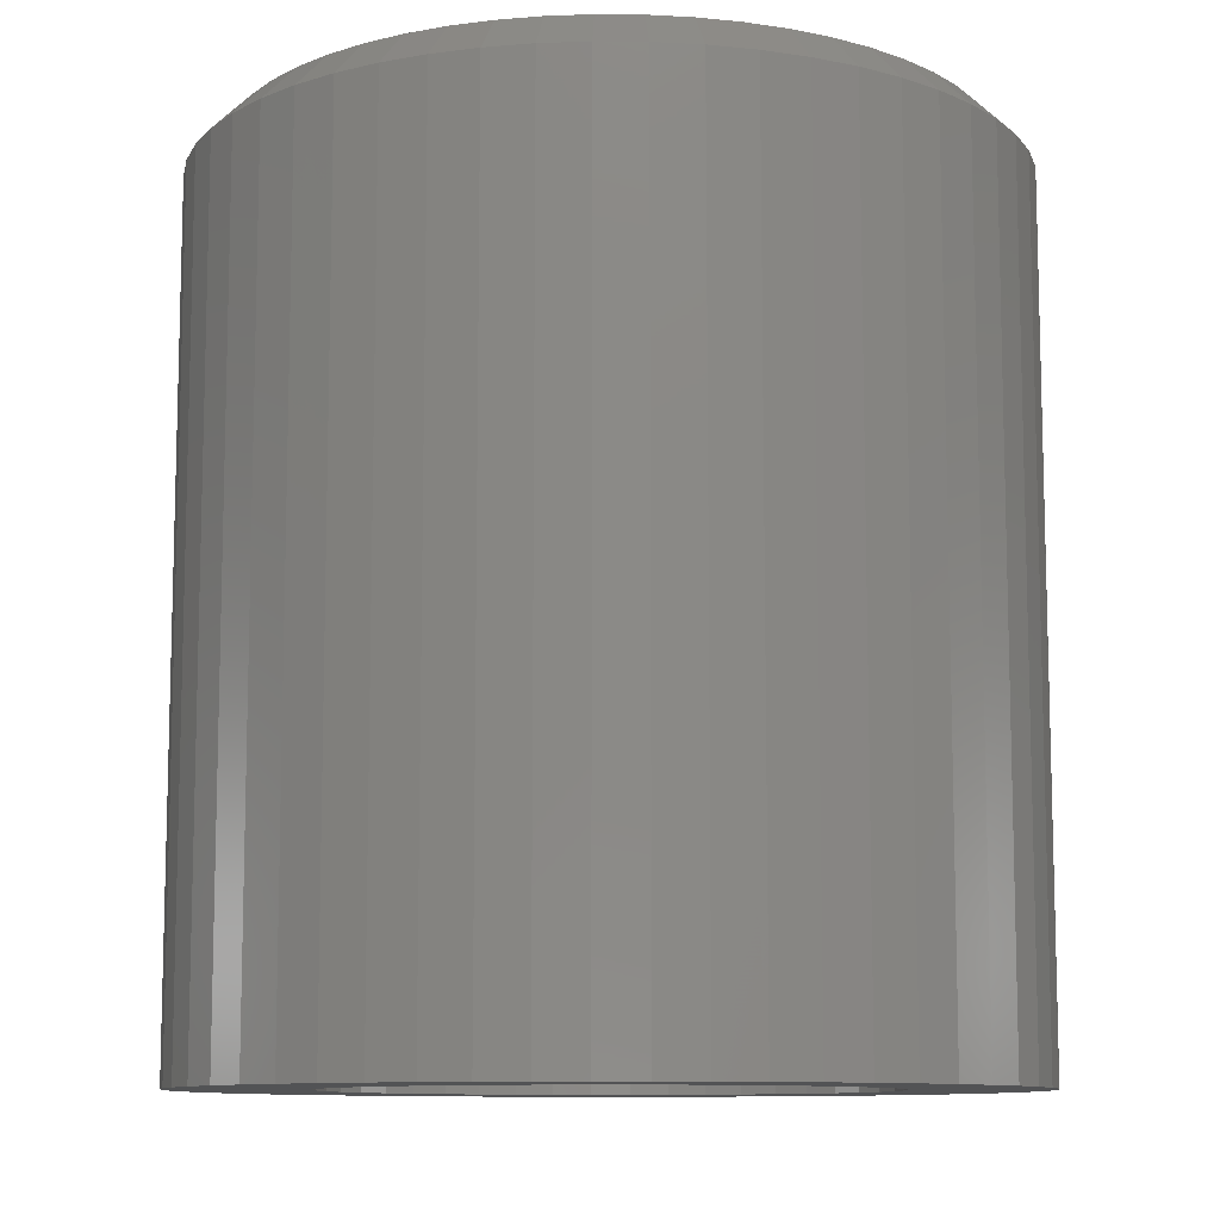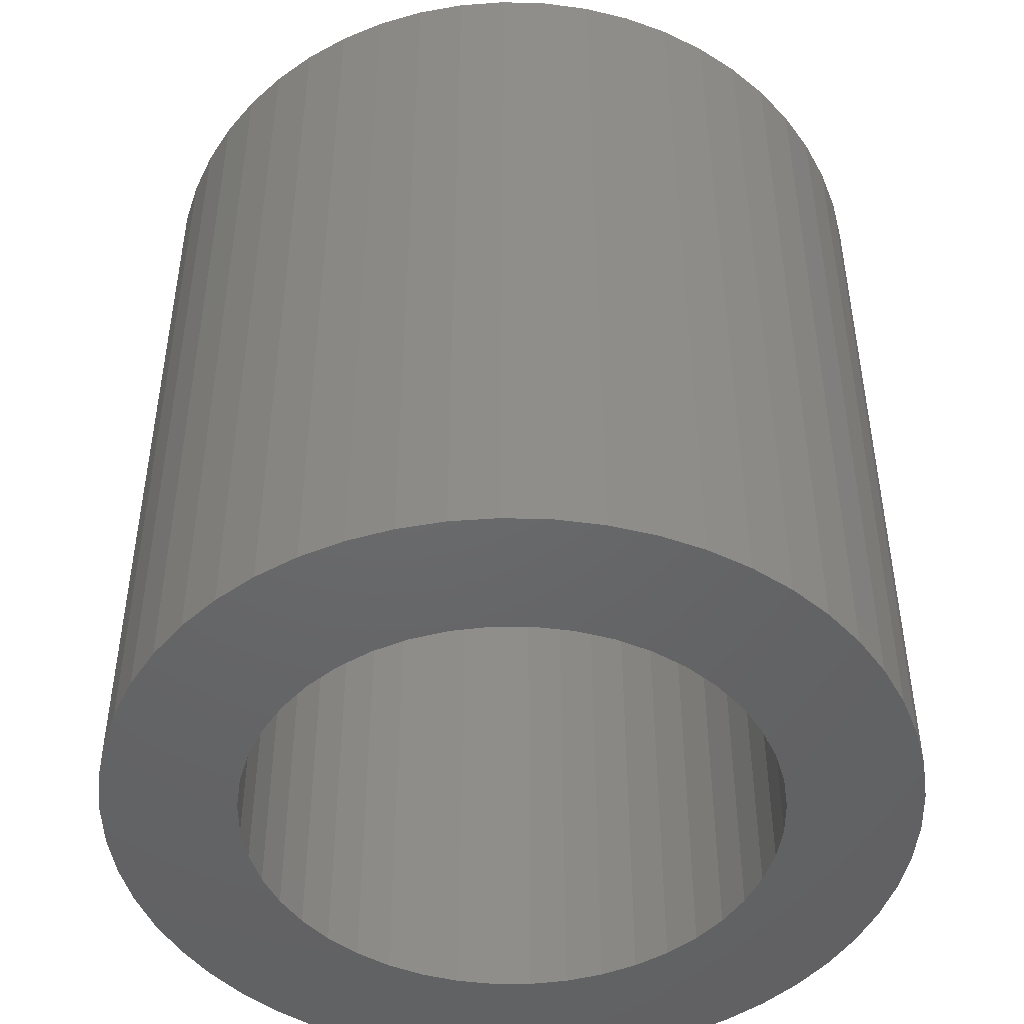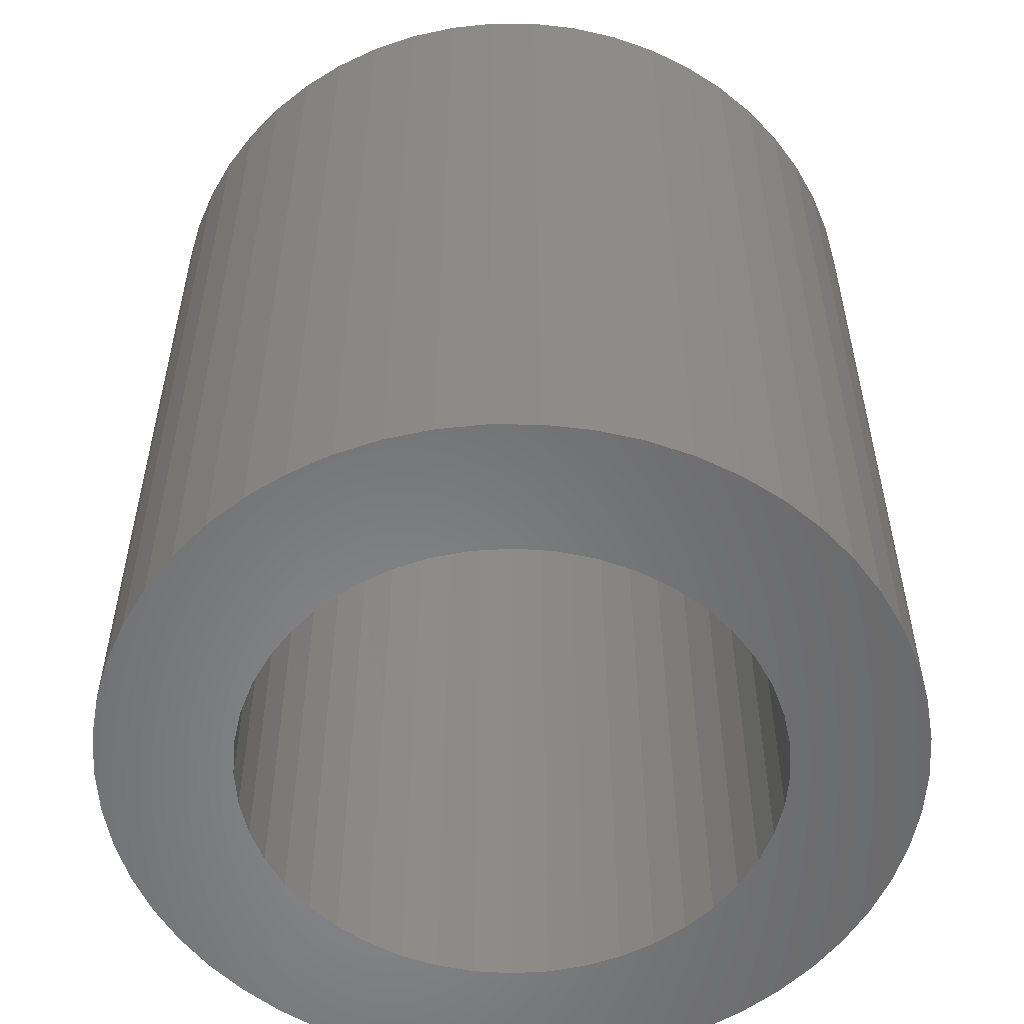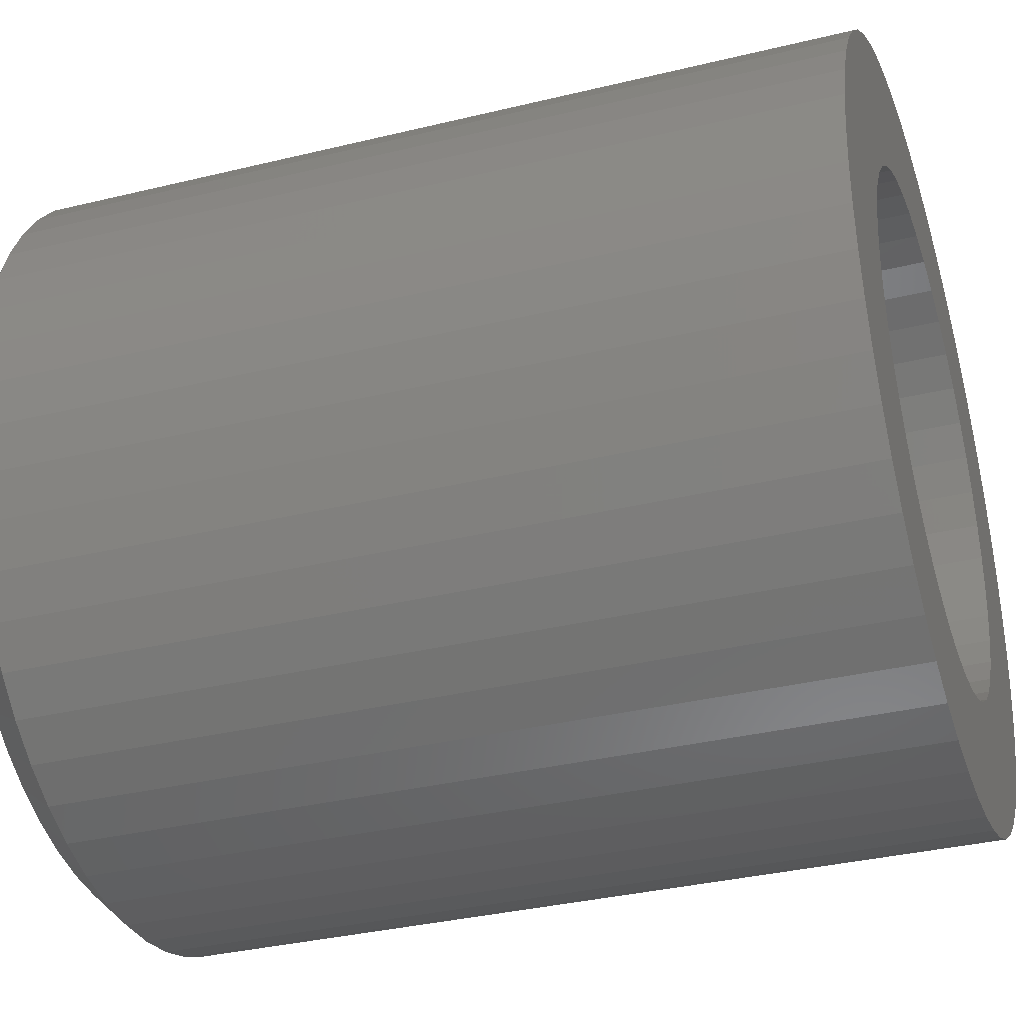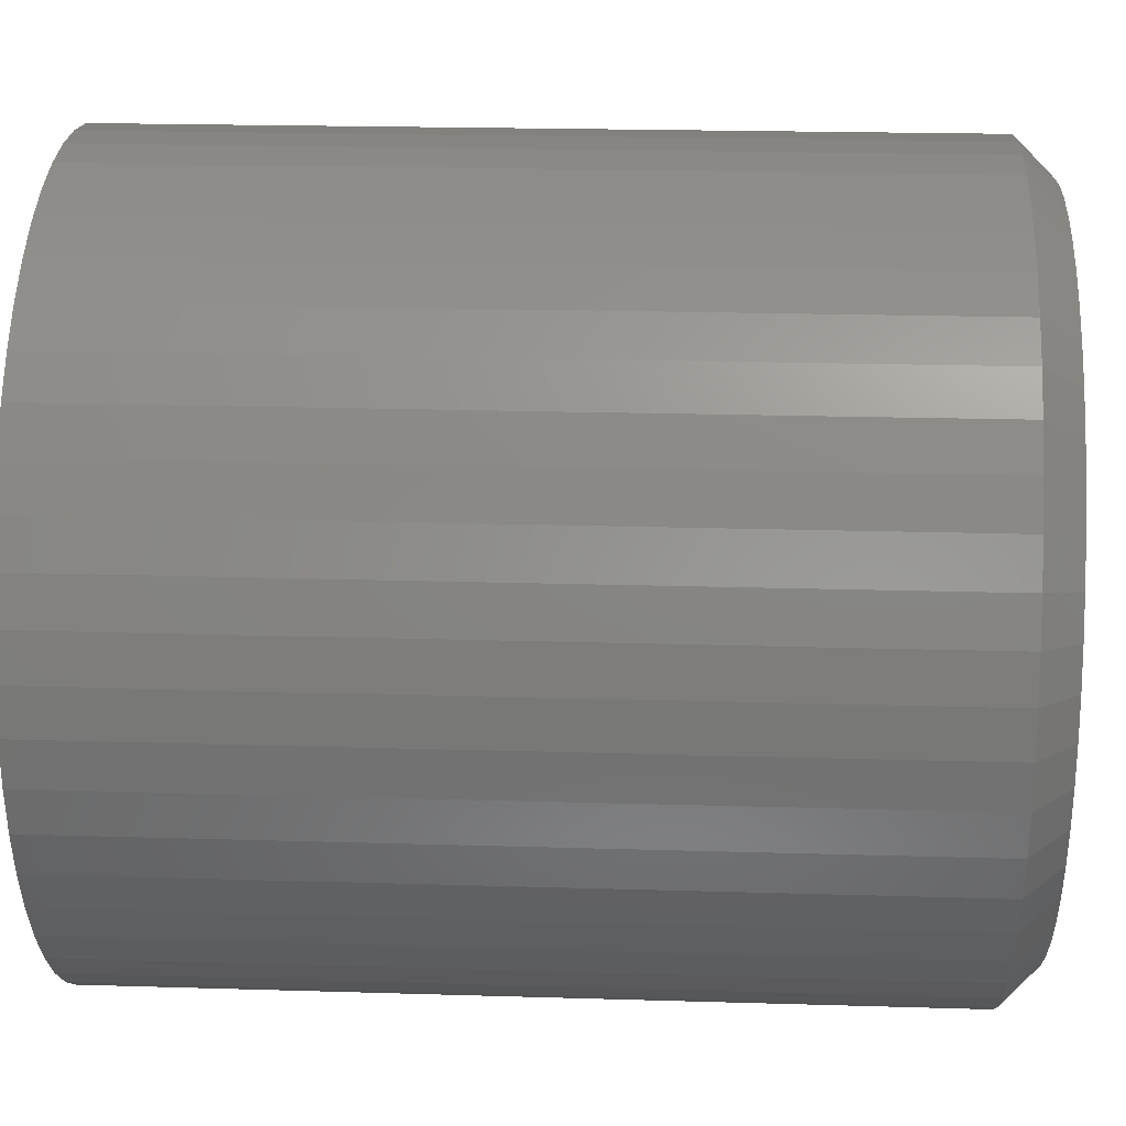
<metadata>
{"format":"stl","ext":"stl","renderer":"f3d","projection":"perspective","resolution":1024,"background":"white","views":[{"elev":-10.1,"azim":-65.9,"up":"+Z"},{"elev":-47.1,"azim":146.8,"up":"+Z"},{"elev":-55.0,"azim":175.1,"up":"+Z"},{"elev":-34.6,"azim":108.1,"up":"+Y"},{"elev":20.3,"azim":-86.8,"up":"+Y"}]}
</metadata>
<code>
# stl→obj: 250 verts, 500 faces
v 11.49 104.6 127.1
v 10.85 103.5 127.1
v 11.87 104.3 127.1
v 11.29 103.2 127.1
v 12.28 104 127.1
v 11.76 102.9 127.1
v 12.74 103.8 127.1
v 12.26 102.7 127.1
v 13.21 103.7 127.1
v 12.79 102.5 127.1
v 13.71 103.6 127.1
v 17.05 105.4 127.1
v 18.31 105.1 127.1
v 17.26 105.8 127.1
v 18.51 105.6 127.1
v 17.4 106.3 127.1
v 18.65 106.2 127.1
v 17.48 106.8 127.1
v 18.72 106.7 127.1
v 17.48 107.3 127.1
v 18.74 107.3 127.1
v 17.42 107.8 127.1
v 15.64 104 127.1
v 16.51 103.1 127.1
v 16.06 104.3 127.1
v 16.96 103.4 127.1
v 16.44 104.6 127.1
v 17.37 103.8 127.1
v 16.77 105 127.1
v 17.73 104.2 127.1
v 18.05 104.6 127.1
v 13.33 102.4 127.1
v 13.88 102.4 127.1
v 14.21 103.6 127.1
v 14.43 102.4 127.1
v 14.7 103.7 127.1
v 14.98 102.5 127.1
v 15.18 103.8 127.1
v 15.51 102.6 127.1
v 16.02 102.8 127.1
v 18.68 107.8 127.1
v 18.57 108.4 127.1
v 17.28 108.3 127.1
v 18.39 108.9 127.1
v 17.08 108.7 127.1
v 18.16 109.4 127.1
v 16.81 109.2 127.1
v 17.86 109.8 127.1
v 16.49 109.6 127.1
v 10.56 106.4 127.1
v 9.409 105.8 127.1
v 10.7 105.9 127.1
v 9.586 105.3 127.1
v 10.9 105.5 127.1
v 9.823 104.8 127.1
v 11.17 105 127.1
v 10.12 104.4 127.1
v 10.46 103.9 127.1
v 10.93 108.8 127.1
v 9.671 109.1 127.1
v 10.72 108.4 127.1
v 9.471 108.6 127.1
v 10.58 107.9 127.1
v 9.331 108 127.1
v 10.5 107.4 127.1
v 9.255 107.5 127.1
v 10.5 106.9 127.1
v 9.242 106.9 127.1
v 9.294 106.4 127.1
v 17.52 110.3 127.1
v 17.12 110.7 127.1
v 16.11 109.9 127.1
v 16.69 111 127.1
v 15.7 110.2 127.1
v 16.22 111.3 127.1
v 15.24 110.4 127.1
v 15.71 111.5 127.1
v 14.77 110.5 127.1
v 15.19 111.7 127.1
v 14.27 110.6 127.1
v 12.34 110.2 127.1
v 11.47 111.1 127.1
v 11.92 109.9 127.1
v 11.02 110.8 127.1
v 11.54 109.6 127.1
v 10.61 110.4 127.1
v 11.21 109.2 127.1
v 10.24 110 127.1
v 9.93 109.6 127.1
v 14.65 111.8 127.1
v 14.1 111.8 127.1
v 13.77 110.6 127.1
v 13.54 111.8 127.1
v 13.28 110.5 127.1
v 13 111.7 127.1
v 12.8 110.4 127.1
v 12.47 111.6 127.1
v 11.95 111.4 127.1
v 11.87 104.3 115.6
v 10.52 103.2 115.6
v 11.49 104.6 115.6
v 10.09 103.6 115.6
v 11.17 105 115.6
v 9.708 104.1 115.6
v 10.9 105.5 115.6
v 9.384 104.6 115.6
v 10.7 105.9 115.6
v 17.28 108.3 115.6
v 19.05 108.5 115.6
v 17.42 107.8 115.6
v 19.18 107.9 115.6
v 17.48 107.3 115.6
v 19.24 107.3 115.6
v 17.48 106.8 115.6
v 19.22 106.7 115.6
v 17.4 106.3 115.6
v 19.14 106.1 115.6
v 17.26 105.8 115.6
v 13.71 103.6 115.6
v 13.26 101.9 115.6
v 13.21 103.7 115.6
v 12.66 102 115.6
v 12.74 103.8 115.6
v 12.08 102.2 115.6
v 12.28 104 115.6
v 11.53 102.5 115.6
v 11.01 102.8 115.6
v 16.06 104.3 115.6
v 16.77 102.6 115.6
v 15.64 104 115.6
v 16.24 102.4 115.6
v 15.18 103.8 115.6
v 15.67 102.1 115.6
v 14.7 103.7 115.6
v 15.08 102 115.6
v 14.21 103.6 115.6
v 14.48 101.9 115.6
v 13.87 101.9 115.6
v 18.98 105.5 115.6
v 18.76 104.9 115.6
v 17.05 105.4 115.6
v 18.48 104.4 115.6
v 16.77 105 115.6
v 18.13 103.9 115.6
v 16.44 104.6 115.6
v 17.73 103.4 115.6
v 17.27 103 115.6
v 13.77 110.6 115.6
v 14.11 112.3 115.6
v 14.27 110.6 115.6
v 14.72 112.3 115.6
v 14.77 110.5 115.6
v 15.32 112.2 115.6
v 15.24 110.4 115.6
v 15.9 112 115.6
v 15.7 110.2 115.6
v 16.45 111.7 115.6
v 16.11 109.9 115.6
v 9.123 105.1 115.6
v 8.927 105.7 115.6
v 10.56 106.4 115.6
v 8.8 106.3 115.6
v 10.5 106.9 115.6
v 8.743 106.9 115.6
v 10.5 107.4 115.6
v 8.756 107.5 115.6
v 10.58 107.9 115.6
v 8.841 108.1 115.6
v 10.72 108.4 115.6
v 16.97 111.4 115.6
v 17.45 111 115.6
v 16.49 109.6 115.6
v 17.89 110.6 115.6
v 16.81 109.2 115.6
v 18.27 110.1 115.6
v 17.08 108.7 115.6
v 18.59 109.6 115.6
v 18.86 109.1 115.6
v 11.92 109.9 115.6
v 11.2 111.6 115.6
v 12.34 110.2 115.6
v 11.74 111.8 115.6
v 12.8 110.4 115.6
v 12.31 112.1 115.6
v 13.28 110.5 115.6
v 12.89 112.2 115.6
v 13.5 112.3 115.6
v 8.995 108.7 115.6
v 9.217 109.3 115.6
v 10.93 108.8 115.6
v 9.503 109.8 115.6
v 11.21 109.2 115.6
v 9.85 110.3 115.6
v 11.54 109.6 115.6
v 10.25 110.8 115.6
v 10.71 111.2 115.6
v 8.841 108.1 126.6
v 8.756 107.5 126.6
v 8.743 106.9 126.6
v 8.8 106.3 126.6
v 8.927 105.7 126.6
v 9.123 105.1 126.6
v 9.384 104.6 126.6
v 9.708 104.1 126.6
v 10.09 103.6 126.6
v 10.52 103.2 126.6
v 11.01 102.8 126.6
v 11.53 102.5 126.6
v 12.08 102.2 126.6
v 12.66 102 126.6
v 13.26 101.9 126.6
v 13.87 101.9 126.6
v 14.48 101.9 126.6
v 15.08 102 126.6
v 15.67 102.1 126.6
v 16.24 102.4 126.6
v 16.77 102.6 126.6
v 17.27 103 126.6
v 17.73 103.4 126.6
v 18.13 103.9 126.6
v 18.48 104.4 126.6
v 18.76 104.9 126.6
v 18.98 105.5 126.6
v 19.14 106.1 126.6
v 19.22 106.7 126.6
v 19.24 107.3 126.6
v 19.18 107.9 126.6
v 19.05 108.5 126.6
v 18.86 109.1 126.6
v 18.59 109.6 126.6
v 18.27 110.1 126.6
v 17.89 110.6 126.6
v 17.45 111 126.6
v 16.97 111.4 126.6
v 16.45 111.7 126.6
v 15.9 112 126.6
v 15.32 112.2 126.6
v 14.72 112.3 126.6
v 14.11 112.3 126.6
v 13.5 112.3 126.6
v 12.89 112.2 126.6
v 12.31 112.1 126.6
v 11.74 111.8 126.6
v 11.2 111.6 126.6
v 10.71 111.2 126.6
v 10.25 110.8 126.6
v 9.85 110.3 126.6
v 9.503 109.8 126.6
v 9.217 109.3 126.6
v 8.995 108.7 126.6
f 1 2 3
f 3 2 4
f 3 4 5
f 5 4 6
f 5 6 7
f 7 6 8
f 7 8 9
f 9 8 10
f 9 10 11
f 12 13 14
f 14 13 15
f 14 15 16
f 16 15 17
f 16 17 18
f 18 17 19
f 18 19 20
f 20 19 21
f 20 21 22
f 23 24 25
f 25 24 26
f 25 26 27
f 27 26 28
f 27 28 29
f 29 28 30
f 29 30 12
f 12 30 31
f 12 31 13
f 10 32 11
f 11 32 33
f 11 33 34
f 34 33 35
f 34 35 36
f 36 35 37
f 36 37 38
f 38 37 39
f 38 39 23
f 23 39 40
f 23 40 24
f 21 41 22
f 22 41 42
f 22 42 43
f 43 42 44
f 43 44 45
f 45 44 46
f 45 46 47
f 47 46 48
f 47 48 49
f 50 51 52
f 52 51 53
f 52 53 54
f 54 53 55
f 54 55 56
f 56 55 57
f 56 57 1
f 1 57 58
f 1 58 2
f 59 60 61
f 61 60 62
f 61 62 63
f 63 62 64
f 63 64 65
f 65 64 66
f 65 66 67
f 67 66 68
f 67 68 50
f 50 68 69
f 50 69 51
f 48 70 49
f 49 70 71
f 49 71 72
f 72 71 73
f 72 73 74
f 74 73 75
f 74 75 76
f 76 75 77
f 76 77 78
f 78 77 79
f 78 79 80
f 81 82 83
f 83 82 84
f 83 84 85
f 85 84 86
f 85 86 87
f 87 86 88
f 87 88 59
f 59 88 89
f 59 89 60
f 79 90 80
f 80 90 91
f 80 91 92
f 92 91 93
f 92 93 94
f 94 93 95
f 94 95 96
f 96 95 97
f 96 97 81
f 81 97 98
f 81 98 82
f 99 100 101
f 101 100 102
f 101 102 103
f 103 102 104
f 103 104 105
f 105 104 106
f 105 106 107
f 108 109 110
f 110 109 111
f 110 111 112
f 112 111 113
f 112 113 114
f 114 113 115
f 114 115 116
f 116 115 117
f 116 117 118
f 119 120 121
f 121 120 122
f 121 122 123
f 123 122 124
f 123 124 125
f 125 124 126
f 125 126 99
f 99 126 127
f 99 127 100
f 128 129 130
f 130 129 131
f 130 131 132
f 132 131 133
f 132 133 134
f 134 133 135
f 134 135 136
f 136 135 137
f 136 137 119
f 119 137 138
f 119 138 120
f 117 139 118
f 118 139 140
f 118 140 141
f 141 140 142
f 141 142 143
f 143 142 144
f 143 144 145
f 145 144 146
f 145 146 128
f 128 146 147
f 128 147 129
f 148 149 150
f 150 149 151
f 150 151 152
f 152 151 153
f 152 153 154
f 154 153 155
f 154 155 156
f 156 155 157
f 156 157 158
f 106 159 107
f 107 159 160
f 107 160 161
f 161 160 162
f 161 162 163
f 163 162 164
f 163 164 165
f 165 164 166
f 165 166 167
f 167 166 168
f 167 168 169
f 157 170 158
f 158 170 171
f 158 171 172
f 172 171 173
f 172 173 174
f 174 173 175
f 174 175 176
f 176 175 177
f 176 177 108
f 108 177 178
f 108 178 109
f 179 180 181
f 181 180 182
f 181 182 183
f 183 182 184
f 183 184 185
f 185 184 186
f 185 186 148
f 148 186 187
f 148 187 149
f 168 188 169
f 169 188 189
f 169 189 190
f 190 189 191
f 190 191 192
f 192 191 193
f 192 193 194
f 194 193 195
f 194 195 179
f 179 195 196
f 179 196 180
f 197 166 198
f 198 166 164
f 198 164 199
f 199 164 162
f 199 162 200
f 200 162 160
f 200 160 201
f 201 160 159
f 201 159 202
f 202 159 106
f 202 106 203
f 203 106 104
f 203 104 204
f 204 104 102
f 204 102 205
f 205 102 100
f 205 100 206
f 206 100 127
f 206 127 207
f 207 127 126
f 207 126 208
f 208 126 124
f 208 124 209
f 209 124 122
f 209 122 210
f 210 122 120
f 210 120 211
f 211 120 138
f 211 138 212
f 212 138 137
f 212 137 213
f 213 137 135
f 213 135 214
f 214 135 133
f 214 133 215
f 215 133 131
f 215 131 216
f 216 131 129
f 216 129 217
f 217 129 147
f 217 147 218
f 218 147 146
f 218 146 219
f 219 146 144
f 219 144 220
f 220 144 142
f 220 142 221
f 221 142 140
f 221 140 222
f 222 140 139
f 222 139 223
f 223 139 117
f 223 117 224
f 224 117 115
f 224 115 225
f 225 115 113
f 225 113 226
f 226 113 111
f 226 111 227
f 227 111 109
f 227 109 228
f 228 109 178
f 228 178 229
f 229 178 177
f 229 177 230
f 230 177 175
f 230 175 231
f 231 175 173
f 231 173 232
f 232 173 171
f 232 171 233
f 233 171 170
f 233 170 234
f 234 170 157
f 234 157 235
f 235 157 155
f 235 155 236
f 236 155 153
f 236 153 237
f 237 153 151
f 237 151 238
f 238 151 149
f 238 149 239
f 239 149 187
f 239 187 240
f 240 187 186
f 240 186 241
f 241 186 184
f 241 184 242
f 242 184 182
f 242 182 243
f 243 182 180
f 243 180 244
f 244 180 196
f 244 196 245
f 245 196 195
f 245 195 246
f 246 195 193
f 246 193 247
f 247 193 191
f 247 191 248
f 248 191 189
f 248 189 249
f 249 189 188
f 249 188 250
f 250 188 168
f 250 168 197
f 197 168 166
f 67 165 65
f 65 165 167
f 65 167 63
f 63 167 169
f 63 169 61
f 61 169 190
f 61 190 59
f 59 190 192
f 59 192 87
f 87 192 194
f 87 194 85
f 85 194 179
f 85 179 83
f 83 179 181
f 83 181 81
f 81 181 183
f 81 183 96
f 96 183 185
f 96 185 94
f 94 185 148
f 94 148 92
f 92 148 150
f 92 150 80
f 80 150 152
f 80 152 78
f 78 152 154
f 78 154 76
f 76 154 156
f 76 156 74
f 74 156 158
f 74 158 72
f 72 158 172
f 72 172 49
f 49 172 174
f 49 174 47
f 47 174 176
f 47 176 45
f 45 176 108
f 45 108 43
f 43 108 110
f 43 110 22
f 22 110 112
f 22 112 20
f 20 112 114
f 20 114 18
f 18 114 116
f 18 116 16
f 16 116 118
f 16 118 14
f 14 118 141
f 14 141 12
f 12 141 143
f 12 143 29
f 29 143 145
f 29 145 27
f 27 145 128
f 27 128 25
f 25 128 130
f 25 130 23
f 23 130 132
f 23 132 38
f 38 132 134
f 38 134 36
f 36 134 136
f 36 136 34
f 34 136 119
f 34 119 11
f 11 119 121
f 11 121 9
f 9 121 123
f 9 123 7
f 7 123 125
f 7 125 5
f 5 125 99
f 5 99 3
f 3 99 101
f 3 101 1
f 1 101 103
f 1 103 56
f 56 103 105
f 56 105 54
f 54 105 107
f 54 107 52
f 52 107 161
f 52 161 50
f 50 161 163
f 50 163 67
f 67 163 165
f 197 64 250
f 250 64 62
f 250 62 249
f 249 62 60
f 249 60 248
f 248 60 89
f 248 89 247
f 247 89 88
f 247 88 246
f 246 88 86
f 246 86 245
f 245 86 84
f 245 84 244
f 244 84 82
f 244 82 243
f 243 82 98
f 243 98 242
f 242 98 97
f 242 97 241
f 241 97 95
f 241 95 240
f 240 95 93
f 240 93 239
f 239 93 91
f 239 91 238
f 238 91 90
f 238 90 237
f 237 90 79
f 237 79 236
f 236 79 77
f 236 77 235
f 235 77 75
f 235 75 234
f 234 75 73
f 234 73 233
f 233 73 71
f 233 71 232
f 232 71 70
f 232 70 231
f 231 70 48
f 231 48 230
f 230 48 46
f 230 46 229
f 229 46 44
f 229 44 228
f 228 44 42
f 228 42 227
f 227 42 41
f 227 41 226
f 226 41 21
f 226 21 225
f 225 21 19
f 225 19 224
f 224 19 17
f 224 17 223
f 223 17 15
f 223 15 222
f 222 15 13
f 222 13 221
f 221 13 31
f 221 31 220
f 220 31 30
f 220 30 219
f 219 30 28
f 219 28 218
f 218 28 26
f 218 26 217
f 217 26 24
f 217 24 216
f 216 24 40
f 216 40 215
f 215 40 39
f 215 39 214
f 214 39 37
f 214 37 213
f 213 37 35
f 213 35 212
f 212 35 33
f 212 33 211
f 211 33 32
f 211 32 210
f 210 32 10
f 210 10 209
f 209 10 8
f 209 8 208
f 208 8 6
f 208 6 207
f 207 6 4
f 207 4 206
f 206 4 2
f 206 2 205
f 205 2 58
f 205 58 204
f 204 58 57
f 204 57 203
f 203 57 55
f 203 55 202
f 202 55 53
f 202 53 201
f 201 53 51
f 201 51 200
f 200 51 69
f 200 69 199
f 199 69 68
f 199 68 198
f 198 68 66
f 198 66 197
f 197 66 64

</code>
